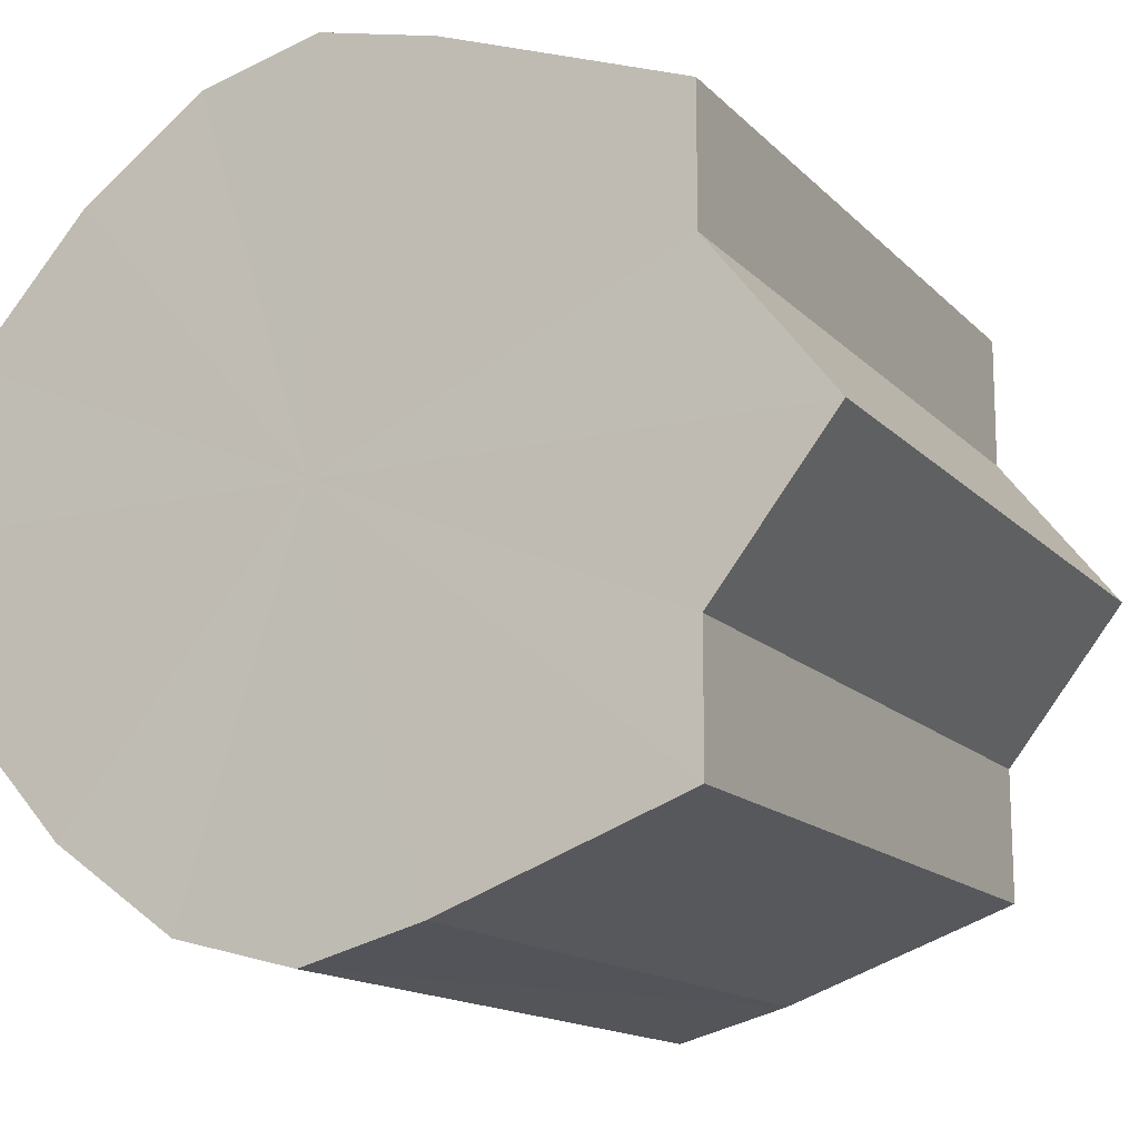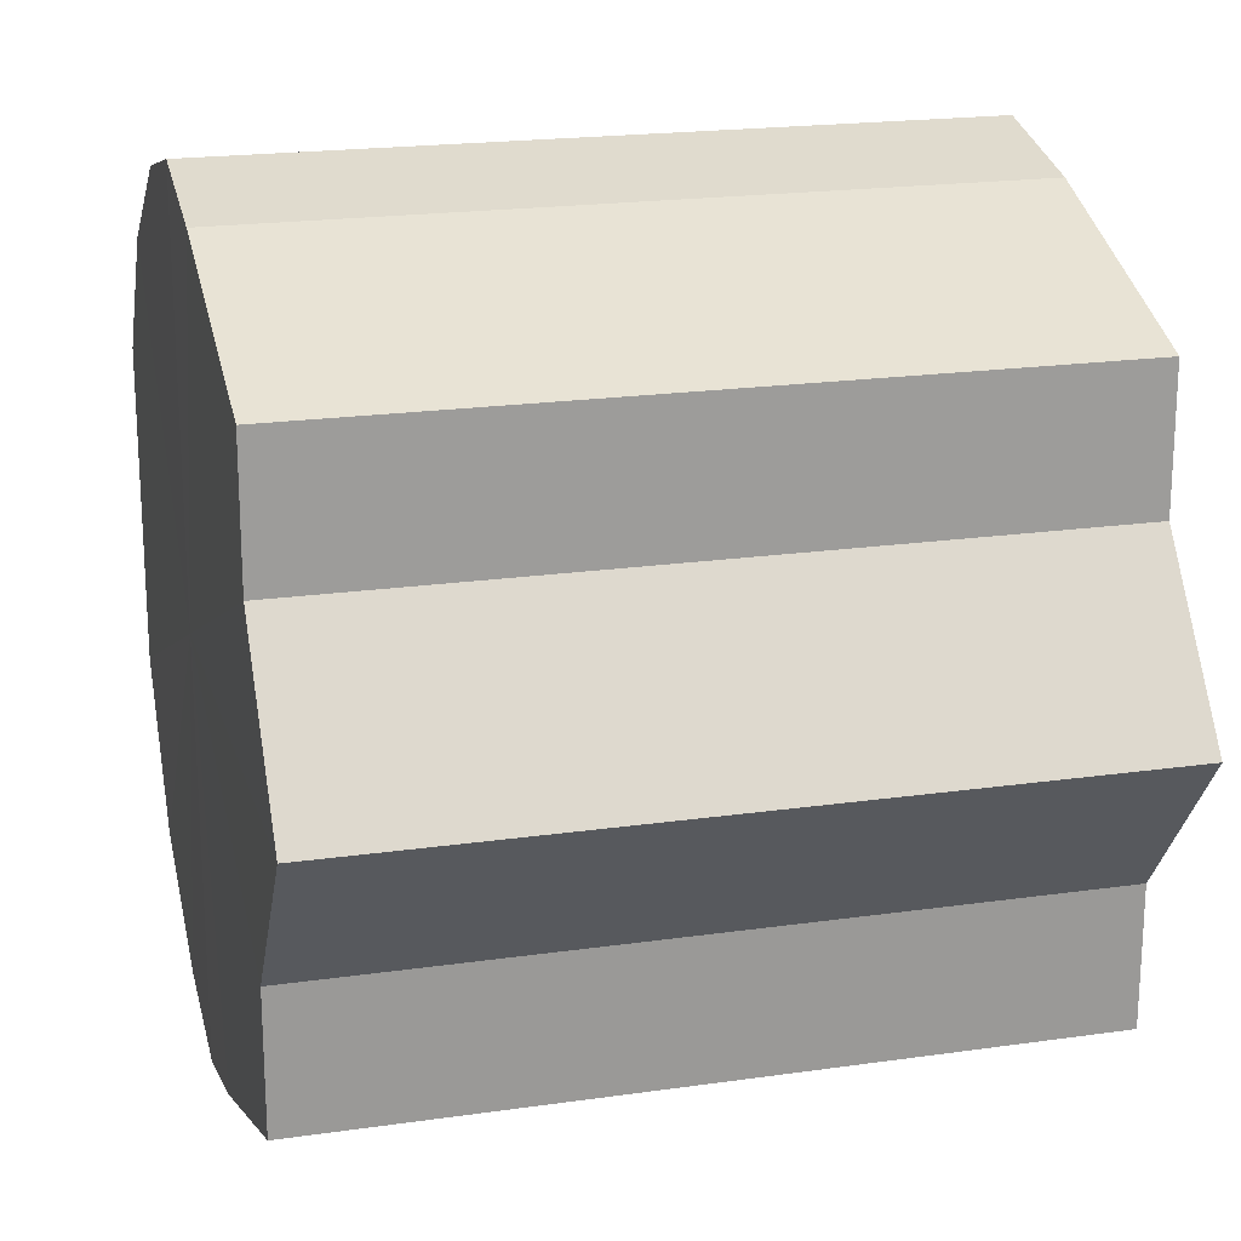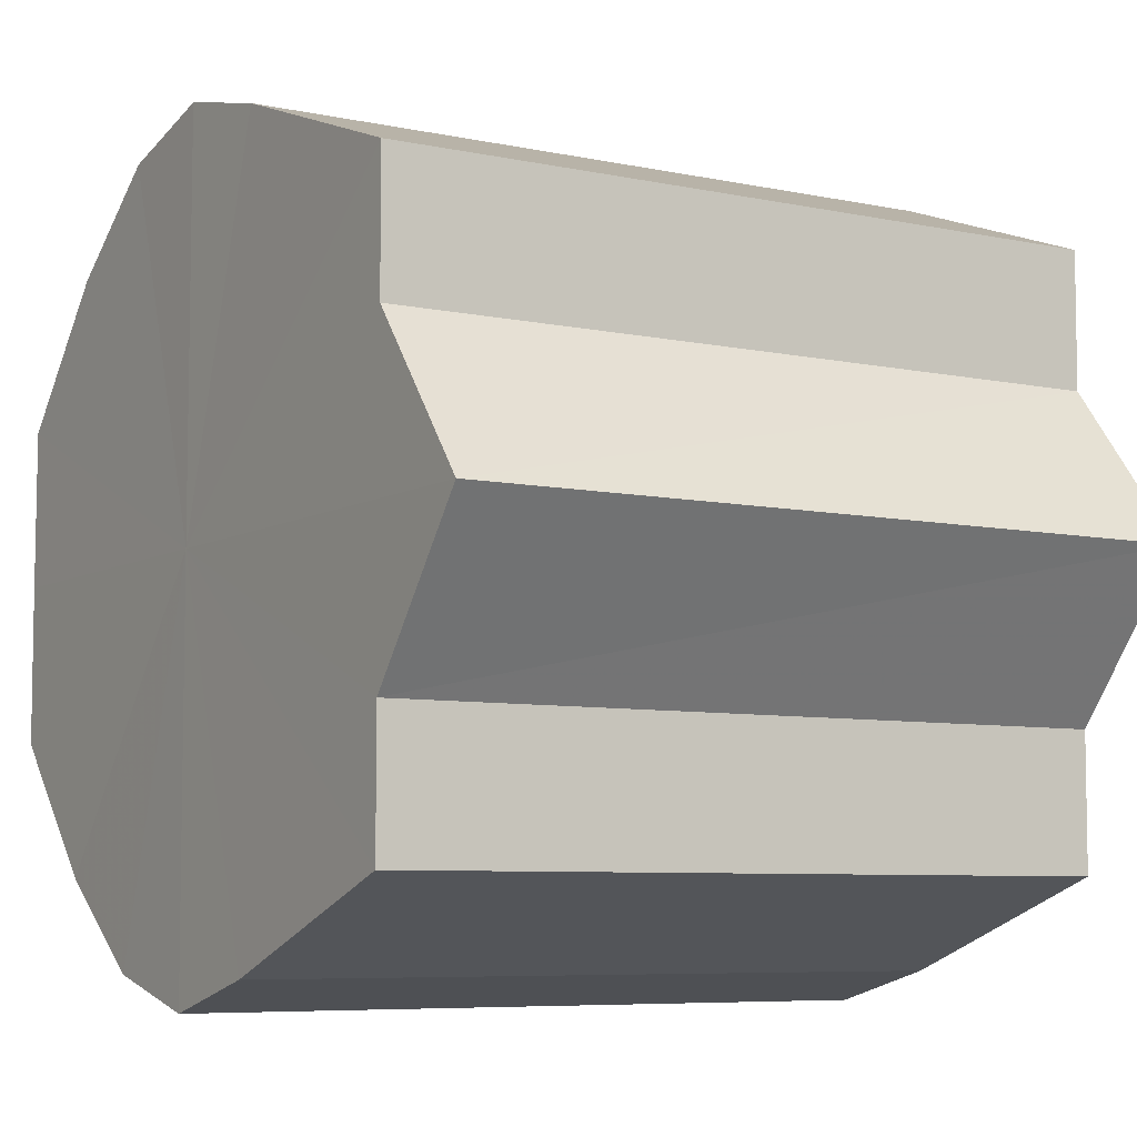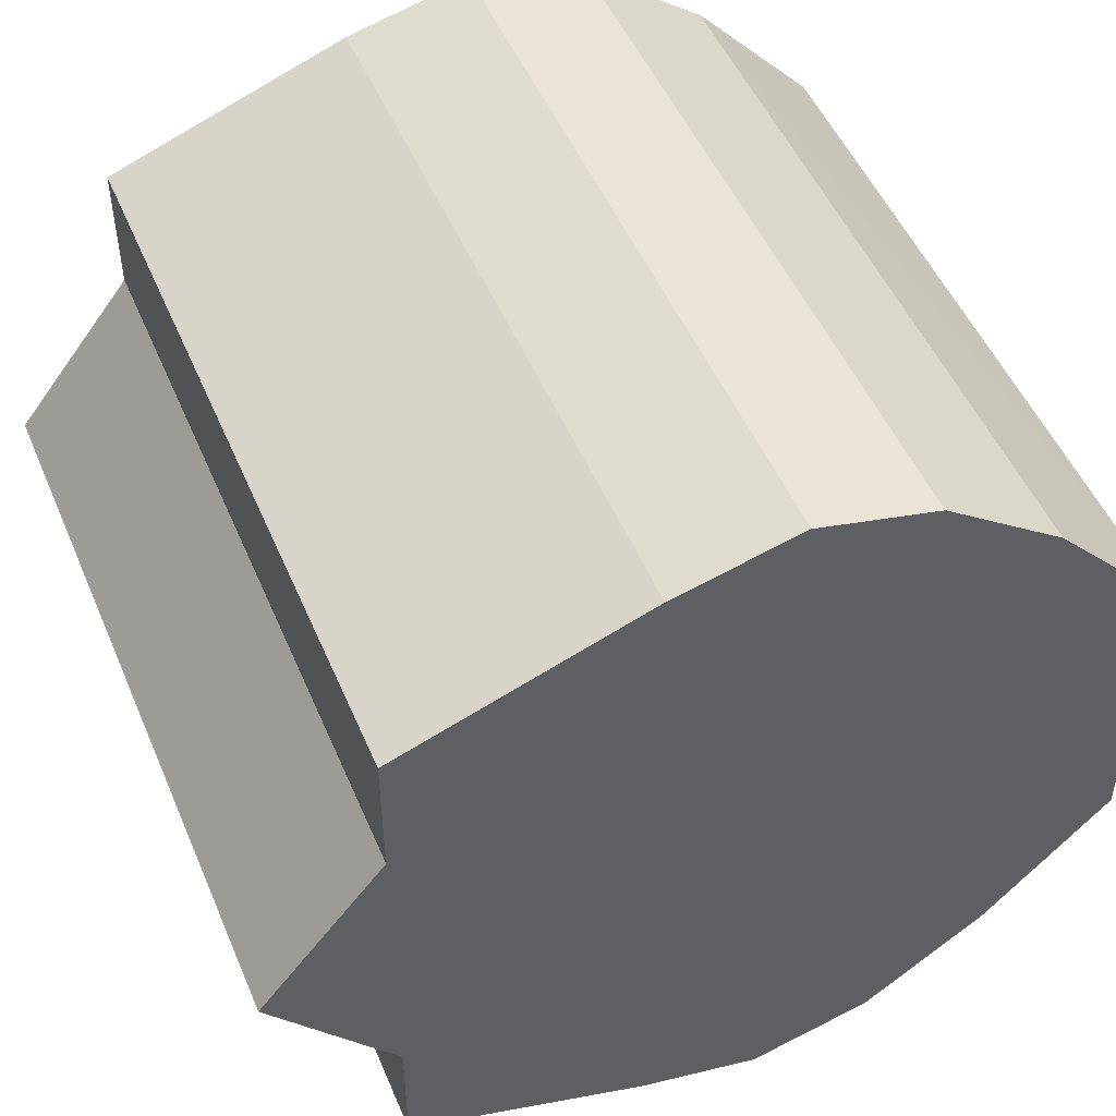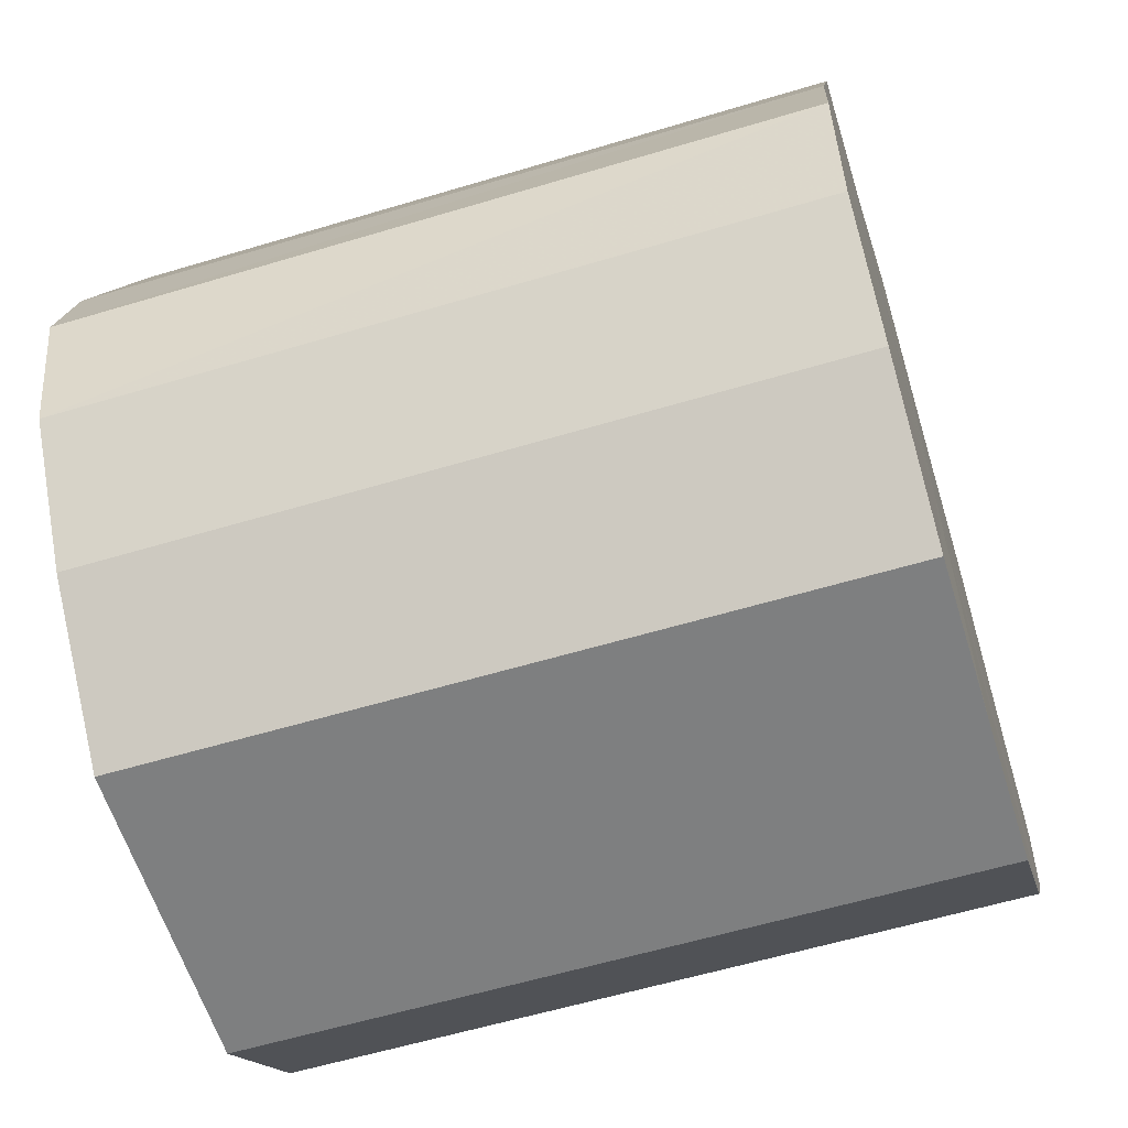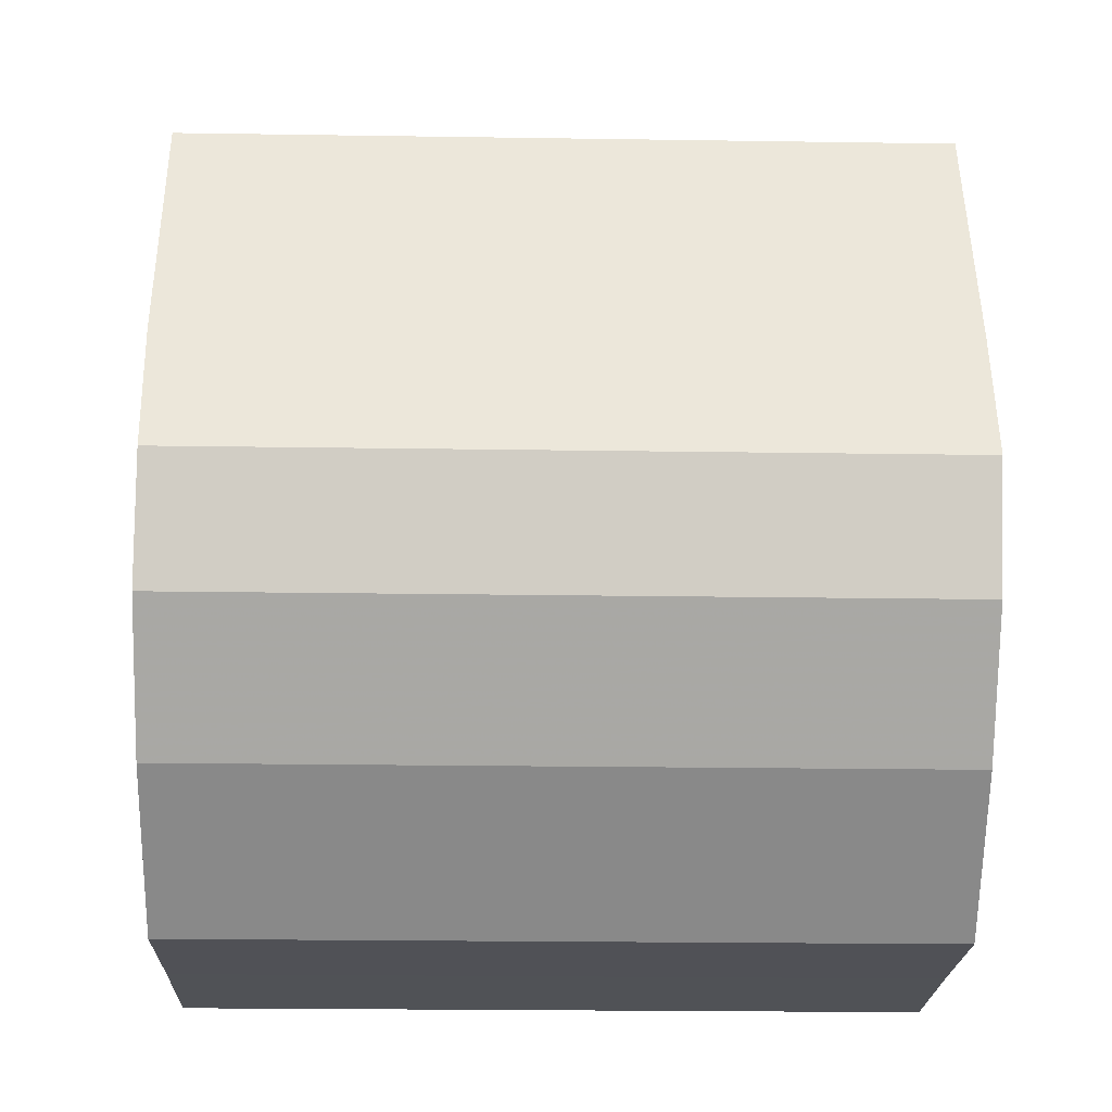
<metadata>
{"format":"obj","ext":"obj","renderer":"f3d","projection":"perspective","resolution":1024,"background":"white","views":[{"elev":-14.7,"azim":117.2,"up":"+Z"},{"elev":20.1,"azim":165.2,"up":"+Z"},{"elev":-6.9,"azim":148.1,"up":"+Z"},{"elev":50.3,"azim":-112.7,"up":"+Z"},{"elev":-59.7,"azim":17.1,"up":"+Y"},{"elev":-20.7,"azim":-1.6,"up":"+Y"}]}
</metadata>
<code>
o 9587
v 2244 1852 10.49
v 2244 1852 10.47
v 2244 1852 10.49
v 2244 1852 10.46
v 2244 1852 10.47
v 2244 1852 10.5
v 2244 1852 10.5
v 2244 1852 10.46
v 2244 1852 10.46
v 2244 1852 10.51
v 2244 1852 10.51
v 2244 1852 10.45
v 2244 1852 10.46
v 2244 1852 10.52
v 2244 1852 10.52
v 2244 1852 10.46
v 2244 1852 10.45
v 2244 1852 10.52
v 2244 1852 10.52
v 2244 1852 10.46
v 2244 1852 10.46
v 2244 1852 10.52
v 2244 1852 10.52
v 2244 1852 10.47
v 2244 1852 10.46
v 2244 1852 10.51
v 2244 1852 10.51
v 2244 1852 10.49
v 2244 1852 10.47
v 2244 1852 10.5
v 2244 1852 10.5
v 2244 1852 10.49
v 2244 1852 10.49
v 2244 1852 10.47
v 2244 1852 10.47
v 2244 1852 10.46
v 2244 1852 10.46
v 2244 1852 10.5
v 2244 1852 10.49
v 2244 1852 10.51
v 2244 1852 10.5
v 2244 1852 10.46
v 2244 1852 10.46
v 2244 1852 10.52
v 2244 1852 10.51
v 2244 1852 10.52
v 2244 1852 10.52
v 2244 1852 10.45
v 2244 1852 10.45
v 2244 1852 10.52
v 2244 1852 10.52
v 2244 1852 10.51
v 2244 1852 10.52
v 2244 1852 10.46
v 2244 1852 10.46
v 2244 1852 10.5
v 2244 1852 10.51
v 2244 1852 10.49
v 2244 1852 10.5
v 2244 1852 10.46
v 2244 1852 10.46
v 2244 1852 10.47
v 2244 1852 10.49
v 2244 1852 10.47
v 2244 1852 10.49
v 2244 1852 10.47
v 2244 1852 10.49
v 2244 1852 10.46
v 2244 1852 10.5
v 2244 1852 10.46
v 2244 1852 10.51
v 2244 1852 10.45
v 2244 1852 10.52
v 2244 1852 10.46
v 2244 1852 10.52
v 2244 1852 10.46
v 2244 1852 10.52
v 2244 1852 10.47
v 2244 1852 10.51
v 2244 1852 10.49
v 2244 1852 10.5
v 2244 1852 10.49
v 2244 1852 10.49
v 2244 1852 10.47
v 2244 1852 10.5
v 2244 1852 10.46
v 2244 1852 10.51
v 2244 1852 10.46
v 2244 1852 10.52
v 2244 1852 10.45
v 2244 1852 10.52
v 2244 1852 10.46
v 2244 1852 10.52
v 2244 1852 10.46
v 2244 1852 10.51
v 2244 1852 10.47
v 2244 1852 10.5
v 2244 1852 10.49
f 1 2 3
f 2 4 5
f 6 1 7
f 4 8 9
f 10 6 11
f 8 12 13
f 14 10 15
f 12 16 17
f 18 14 19
f 16 20 21
f 22 18 23
f 20 24 25
f 26 22 27
f 24 28 29
f 30 26 31
f 28 30 32
f 33 34 35
f 35 36 37
f 38 39 33
f 40 41 38
f 37 42 43
f 44 45 40
f 46 47 44
f 43 48 49
f 50 51 46
f 52 53 50
f 49 54 55
f 56 57 52
f 58 59 56
f 55 60 61
f 62 63 58
f 61 64 62
f 65 66 67
f 65 68 66
f 65 67 69
f 65 70 68
f 65 69 71
f 65 72 70
f 65 71 73
f 65 74 72
f 65 73 75
f 65 76 74
f 65 75 77
f 65 78 76
f 65 77 79
f 65 80 78
f 65 79 81
f 65 81 80
f 82 83 84
f 82 85 83
f 82 84 86
f 82 87 85
f 82 86 88
f 82 89 87
f 82 88 90
f 82 91 89
f 82 90 92
f 82 93 91
f 82 92 94
f 82 95 93
f 82 94 96
f 82 97 95
f 82 96 98
f 82 98 97

</code>
